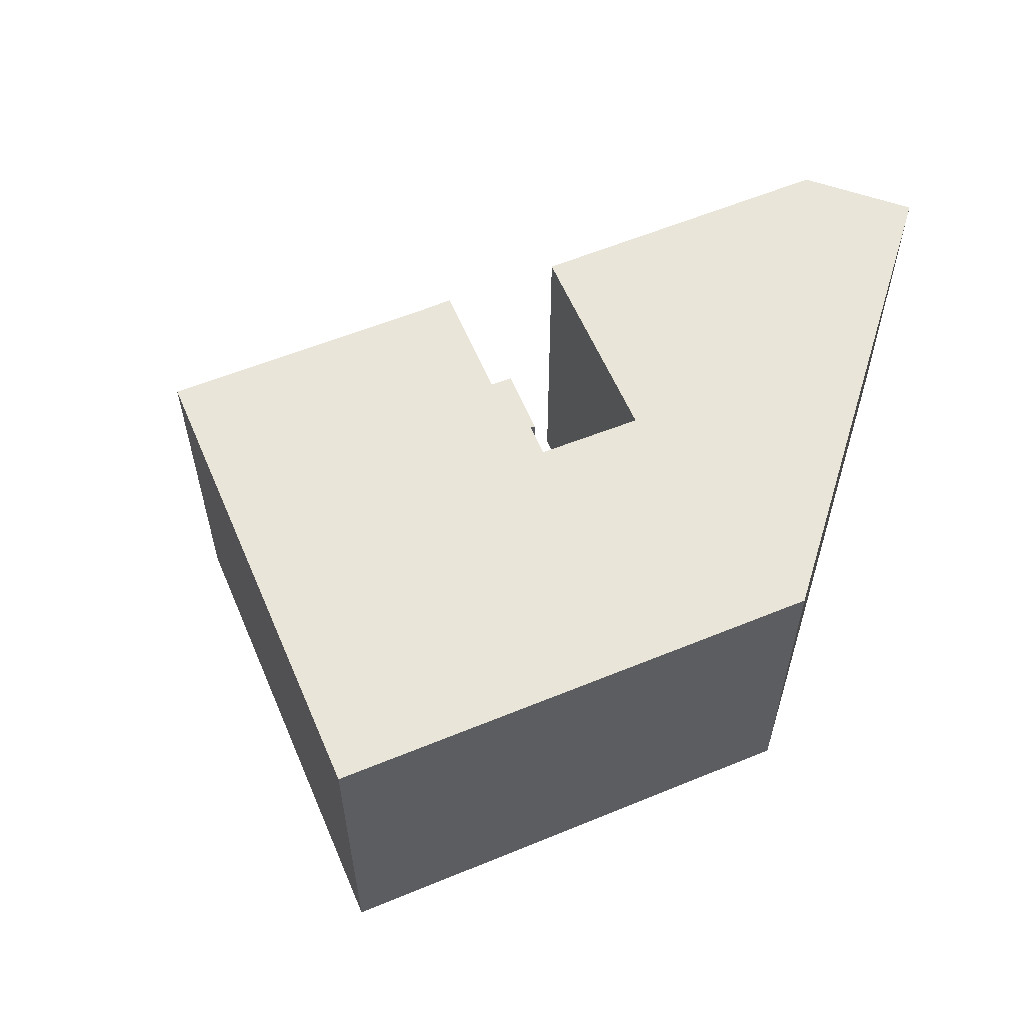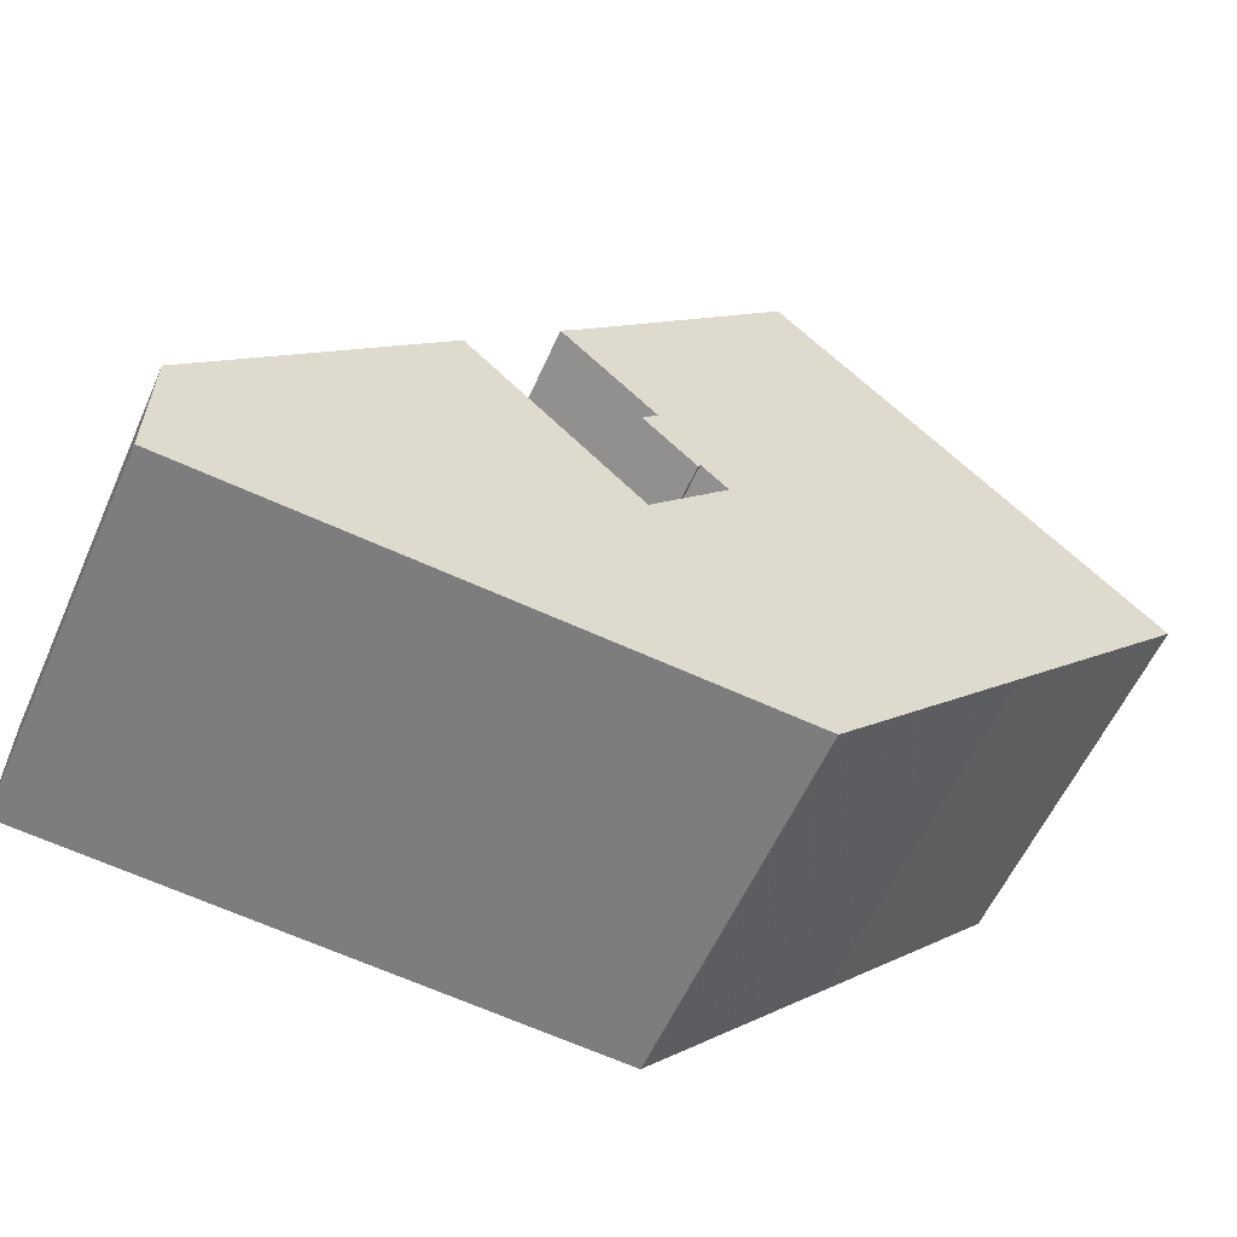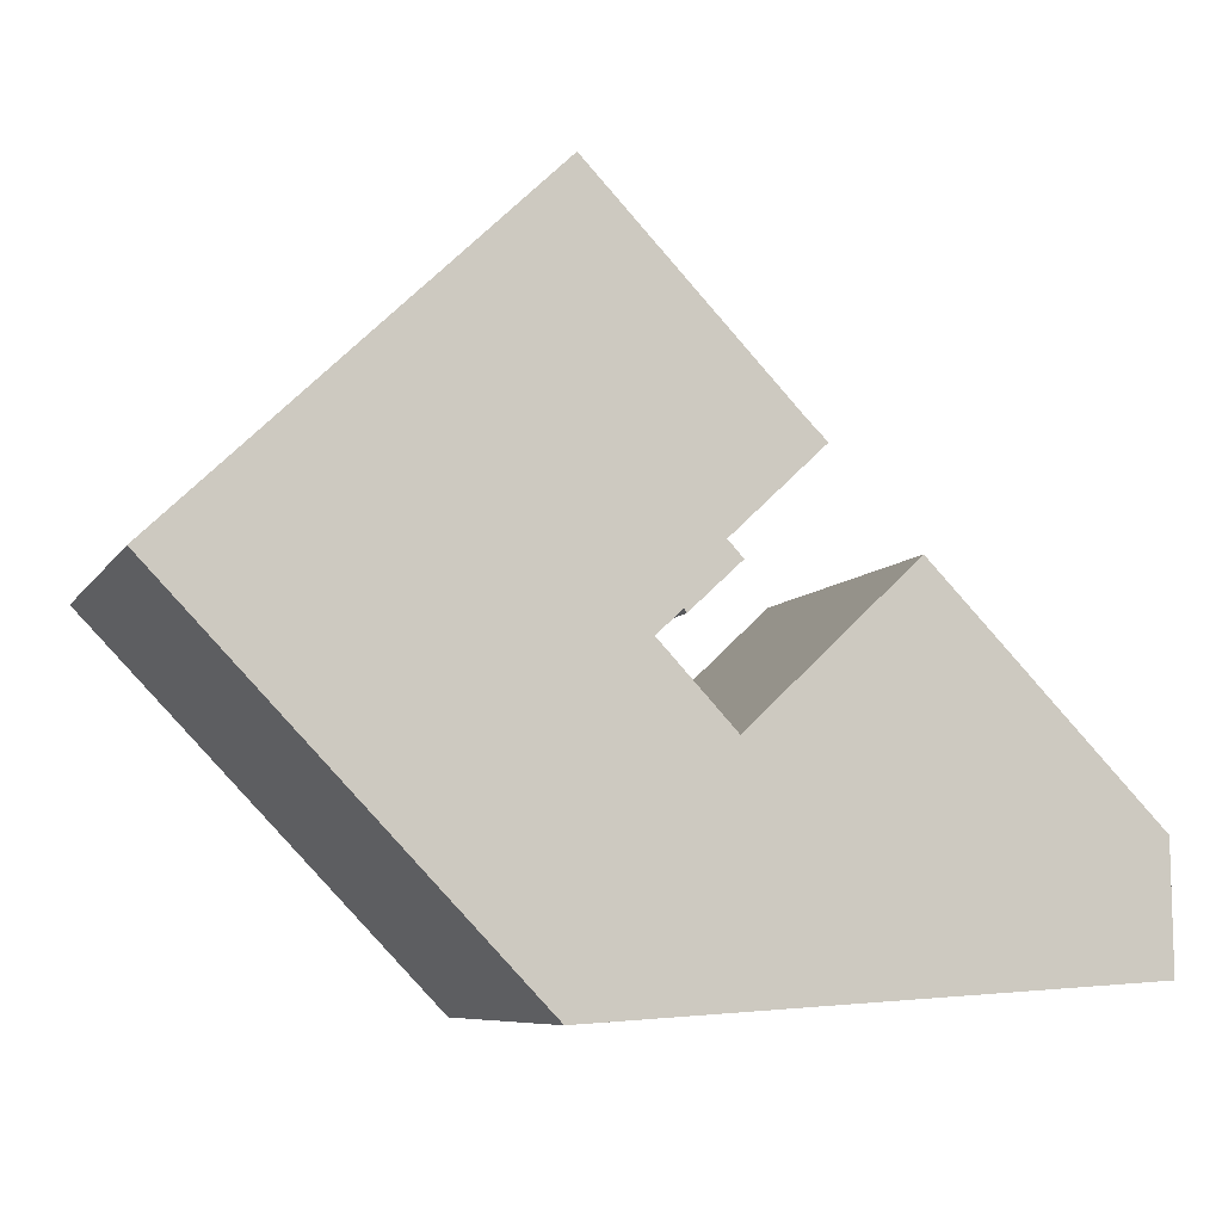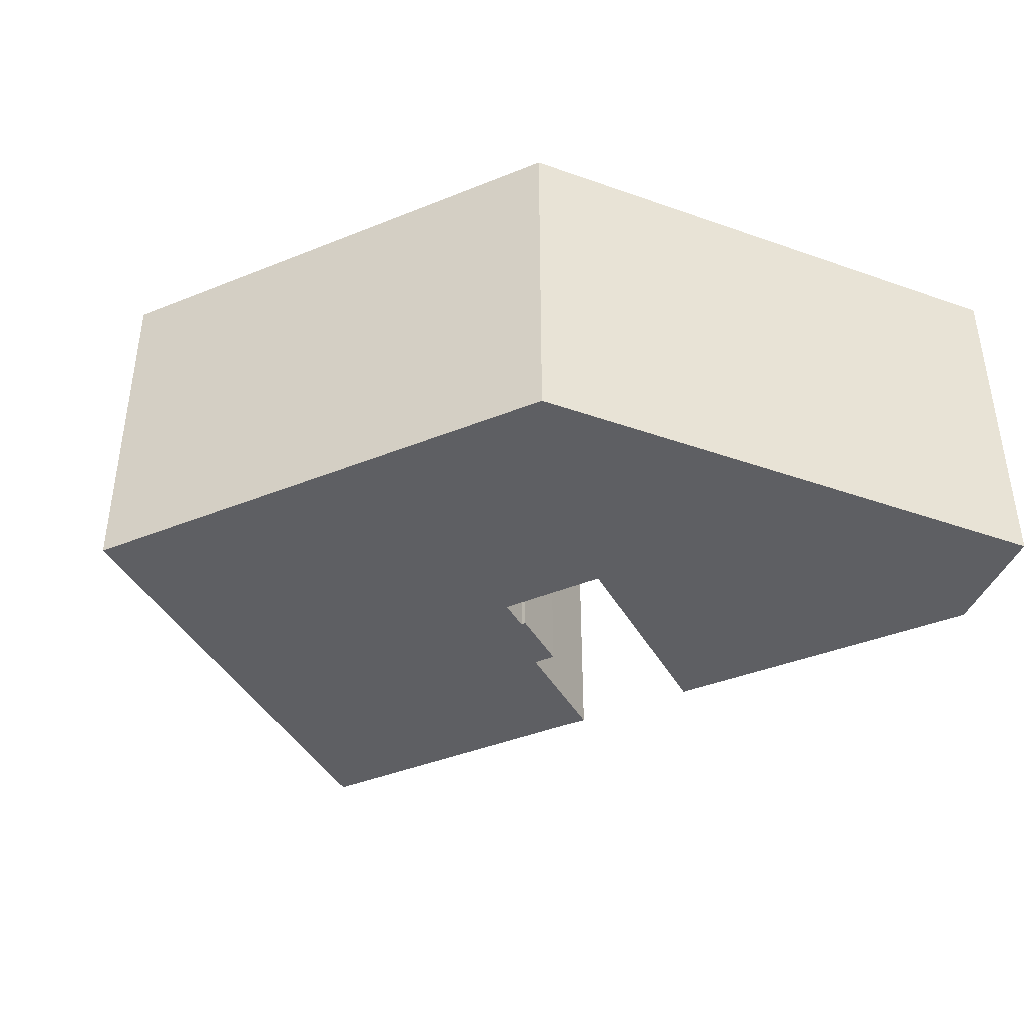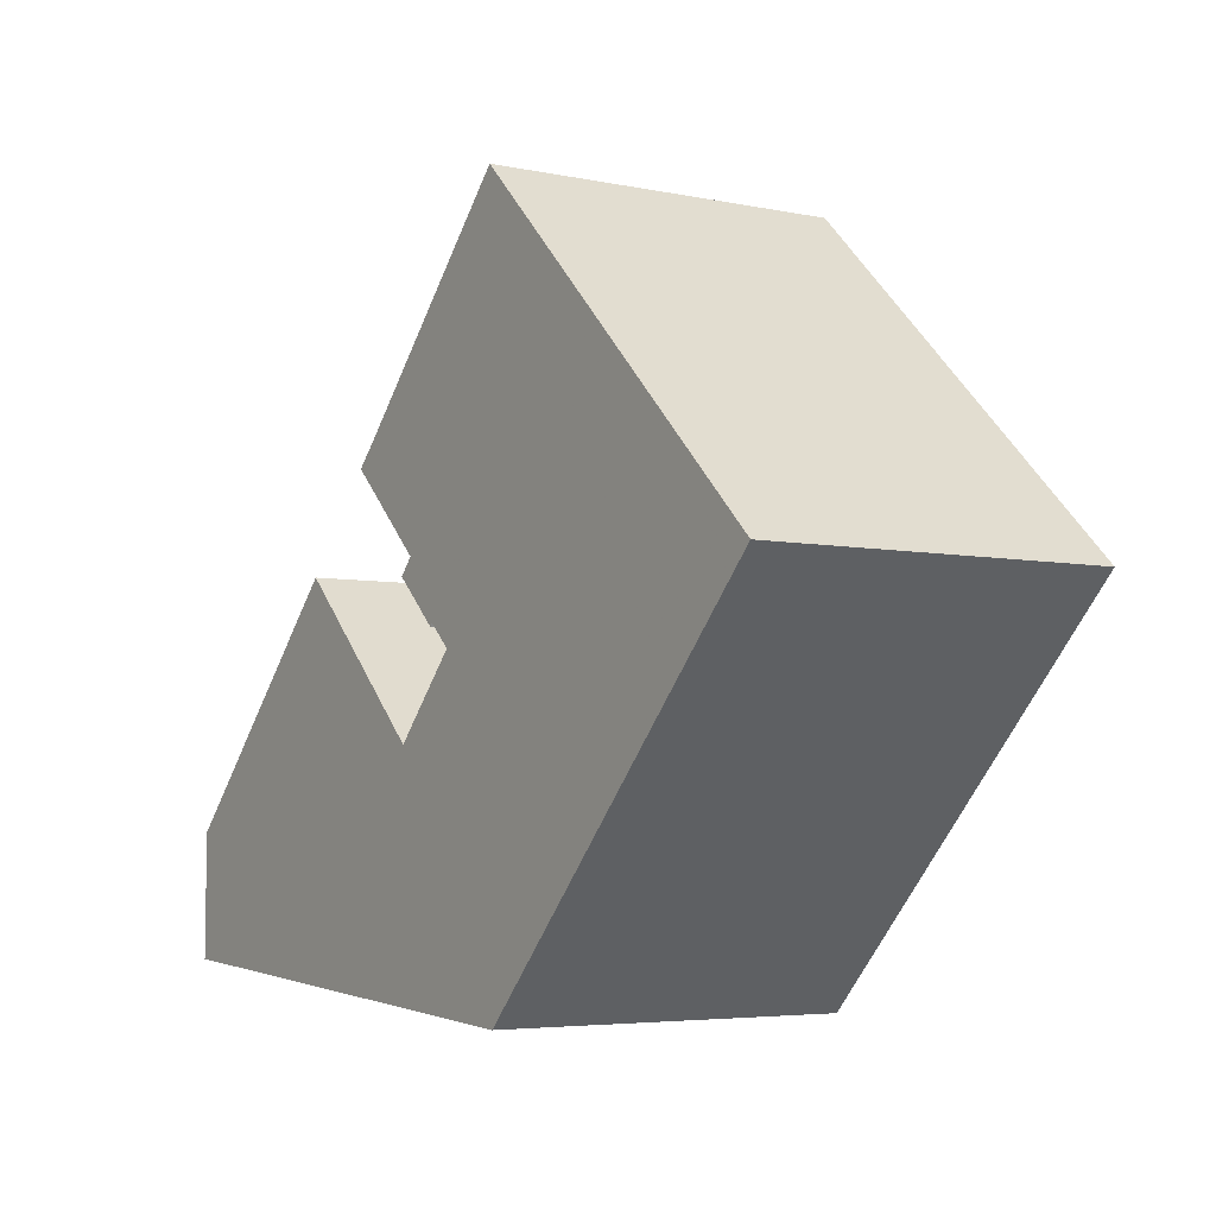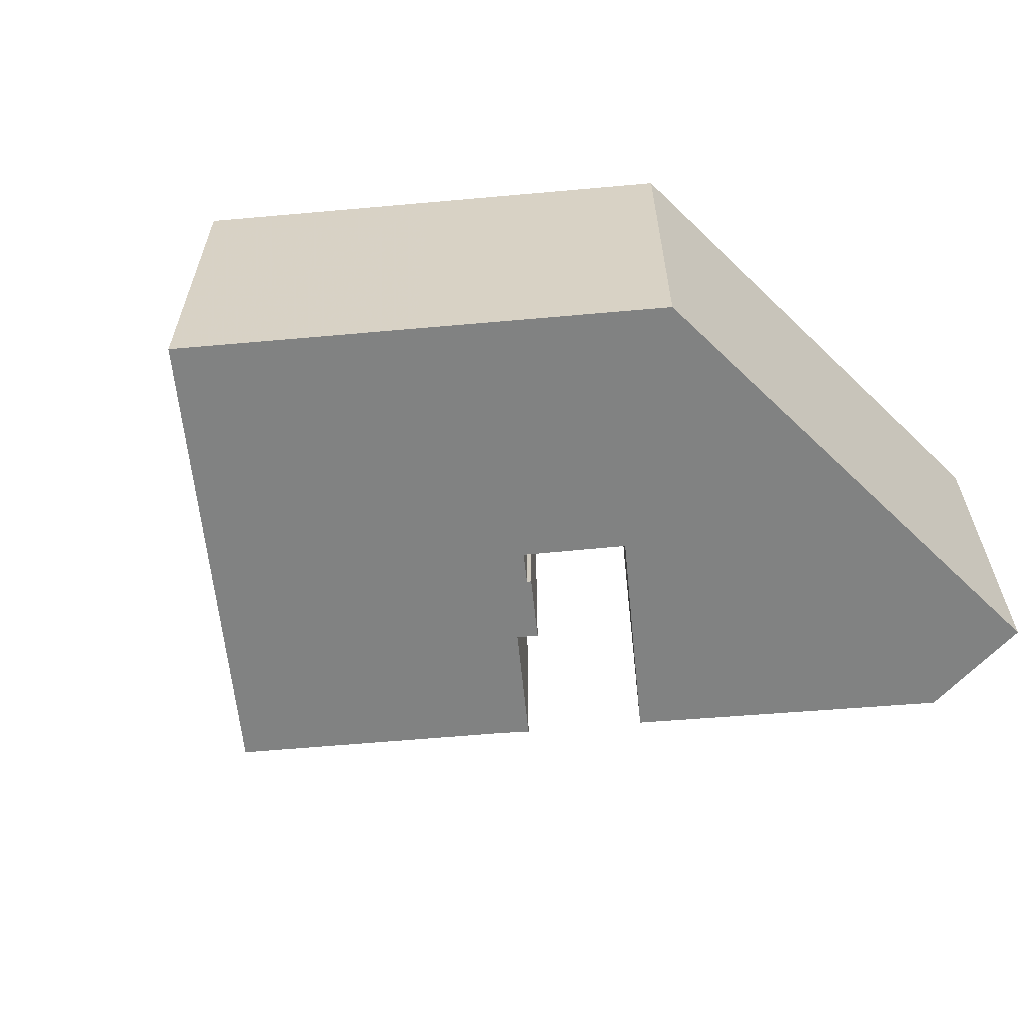
<metadata>
{"format":"obj","ext":"obj","renderer":"f3d","projection":"perspective","resolution":1024,"background":"white","views":[{"elev":57.8,"azim":110.8,"up":"+Y"},{"elev":-58.1,"azim":-24.0,"up":"+Z"},{"elev":-7.7,"azim":161.5,"up":"+Z"},{"elev":-40.7,"azim":160.2,"up":"+Y"},{"elev":-4.8,"azim":56.5,"up":"+Z"},{"elev":-60.6,"azim":139.1,"up":"+Y"}]}
</metadata>
<code>
g default
v -17.83 0 -7.895
v -17.88 0 -12.82
v 3.898 0 -14.19
v 10.96 0 -6.849
v 17.89 0 0.3558
v 3.533 0 14.19
v -4.461 0 5.86
v -5.318 0 5.015
v -1.666 0 1.566
v -2.268 0 0.9229
v -0.241 0 -0.9661
v -0.1539 0 -0.802
v 0.8623 0 -1.744
v -2.092 0 -4.881
v -8.748 0 1.401
v -17.83 14.06 -7.895
v -17.88 14.06 -12.82
v 3.898 14.06 -14.19
v 10.96 14.06 -6.849
v 17.89 14.06 0.3558
v 3.533 14.06 14.19
v -4.461 14.06 5.86
v -5.318 14.06 5.015
v -1.666 14.06 1.566
v -2.268 14.06 0.9229
v -0.241 14.06 -0.9661
v -0.1539 14.06 -0.802
v 0.8623 14.06 -1.744
v -2.092 14.06 -4.881
v -8.748 14.06 1.401
f 14 4 1
f 15 14 1
f 1 4 2
f 3 2 4
f 12 5 13
f 13 5 14
f 4 14 5
f 8 7 9
f 7 6 9
f 5 10 9
f 5 9 6
f 12 10 5
f 10 12 11
f 29 19 16
f 30 29 16
f 16 19 17
f 18 17 19
f 27 20 28
f 28 20 29
f 19 29 20
f 23 22 24
f 22 21 24
f 20 25 24
f 20 24 21
f 27 25 20
f 25 27 26
f 15 14 29
f 29 30 15
f 1 15 30
f 30 16 1
f 2 1 16
f 16 17 2
f 3 2 17
f 17 18 3
f 4 3 18
f 18 19 4
f 13 12 27
f 27 28 13
f 14 13 28
f 28 29 14
f 5 4 19
f 19 20 5
f 8 7 22
f 22 23 8
f 9 8 23
f 23 24 9
f 7 6 21
f 21 22 7
f 10 9 24
f 24 25 10
f 6 5 20
f 20 21 6
f 12 11 26
f 26 27 12
f 11 10 25
f 25 26 11

</code>
